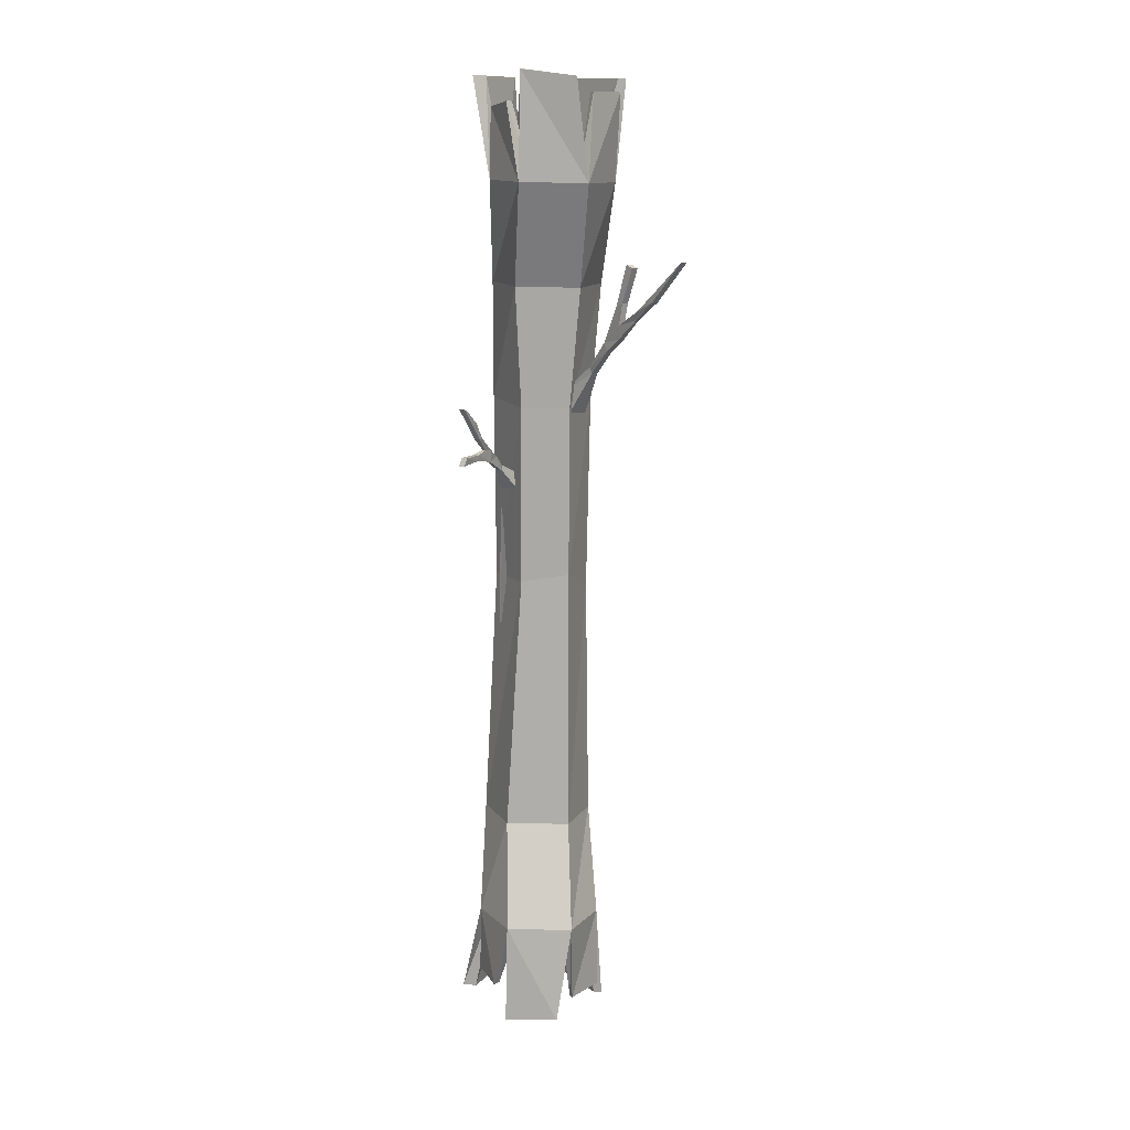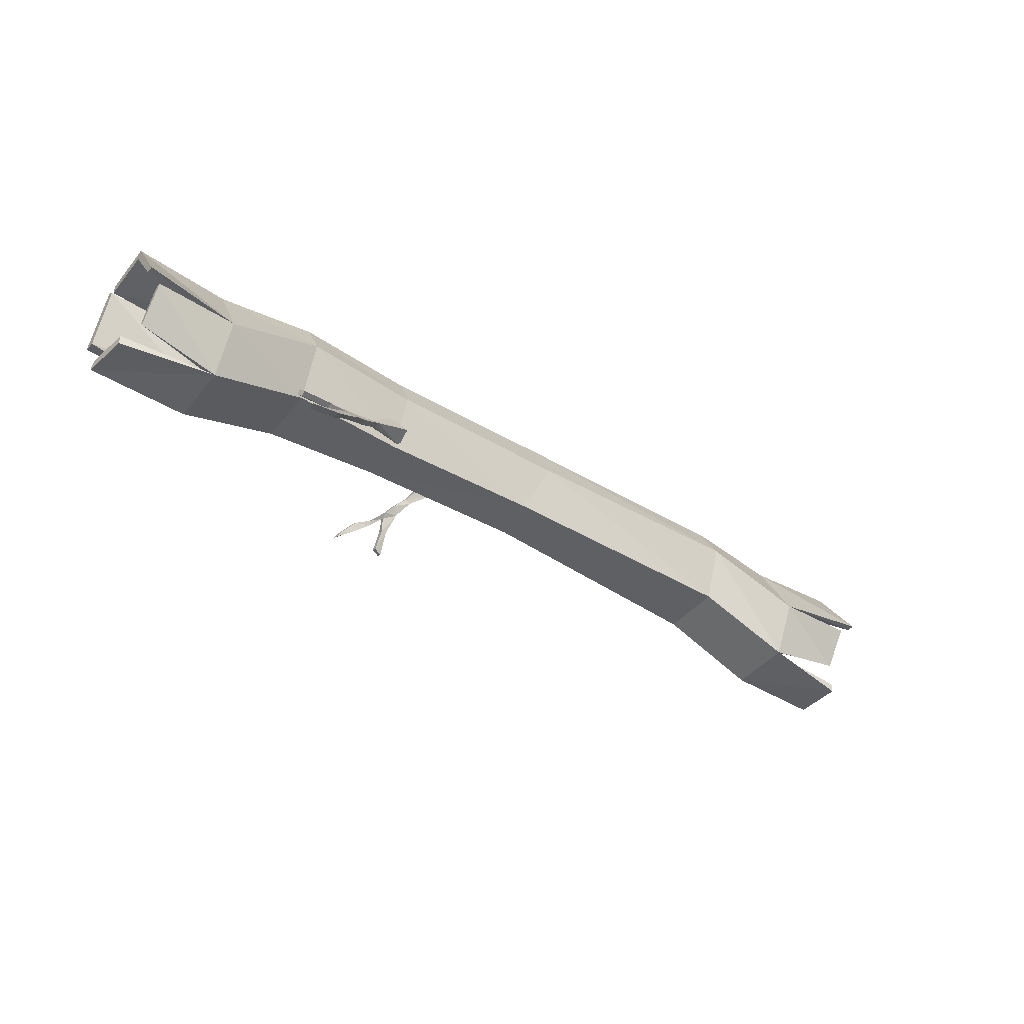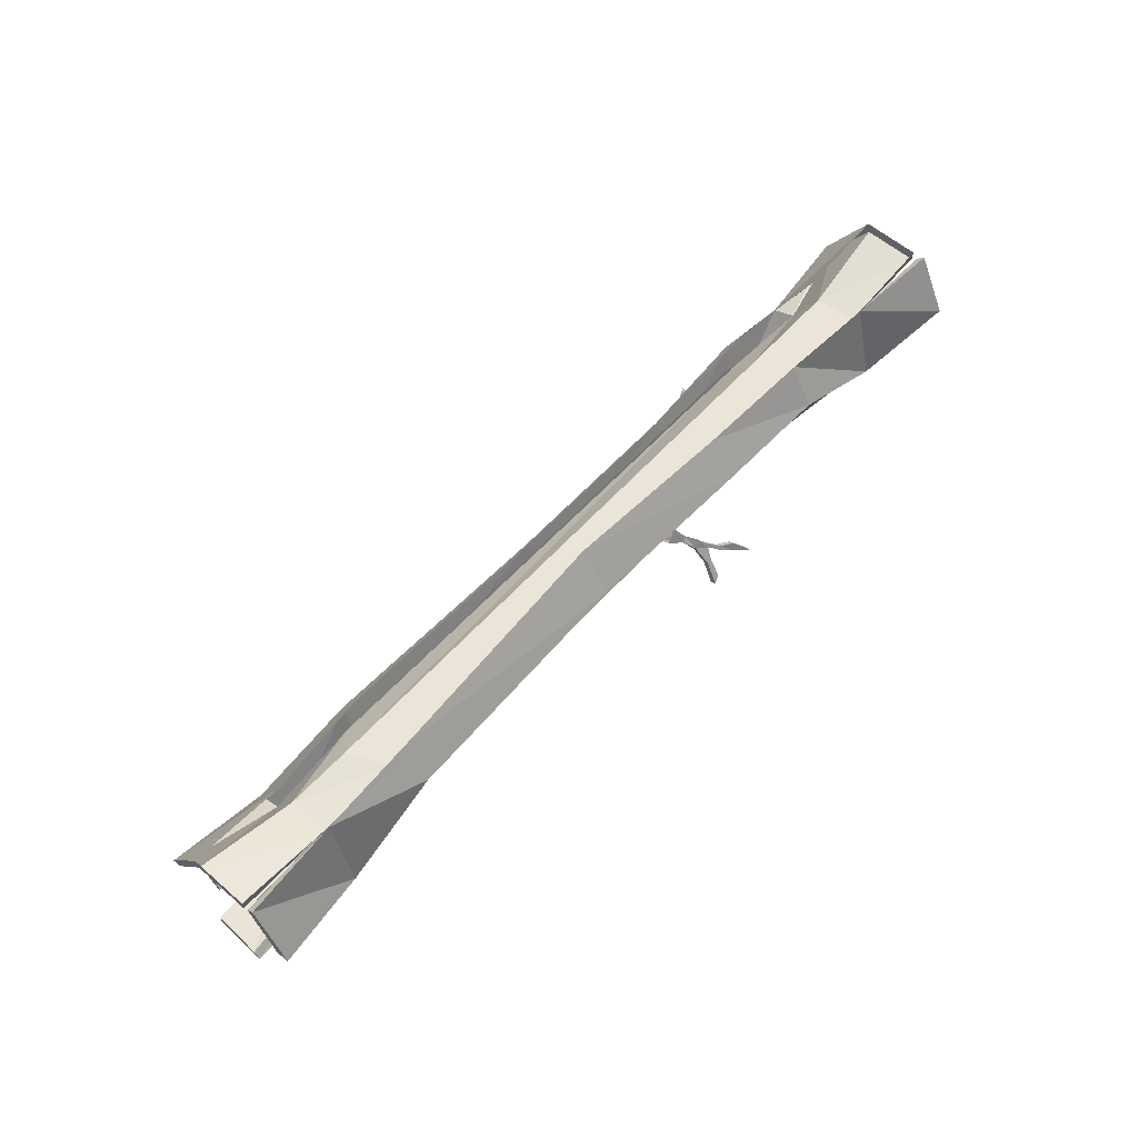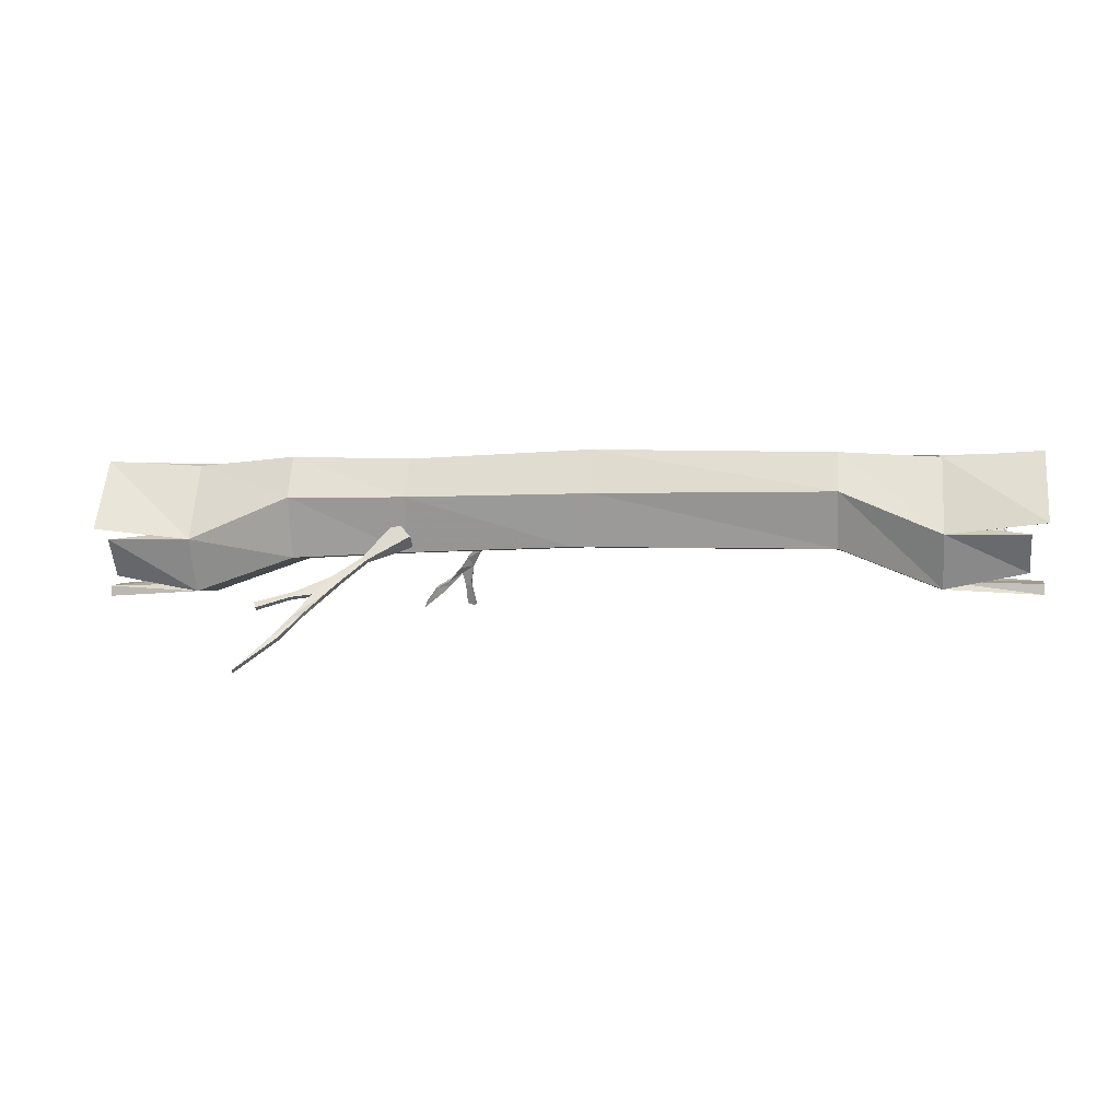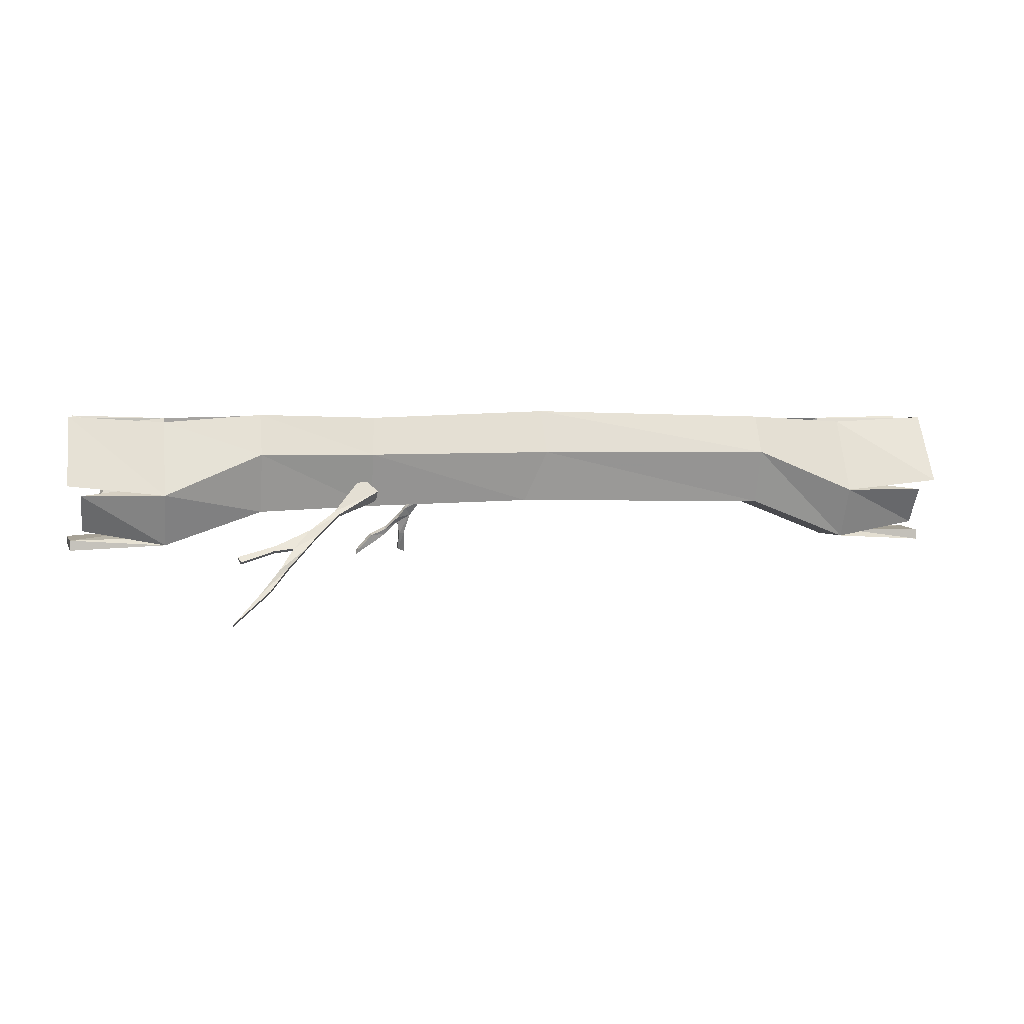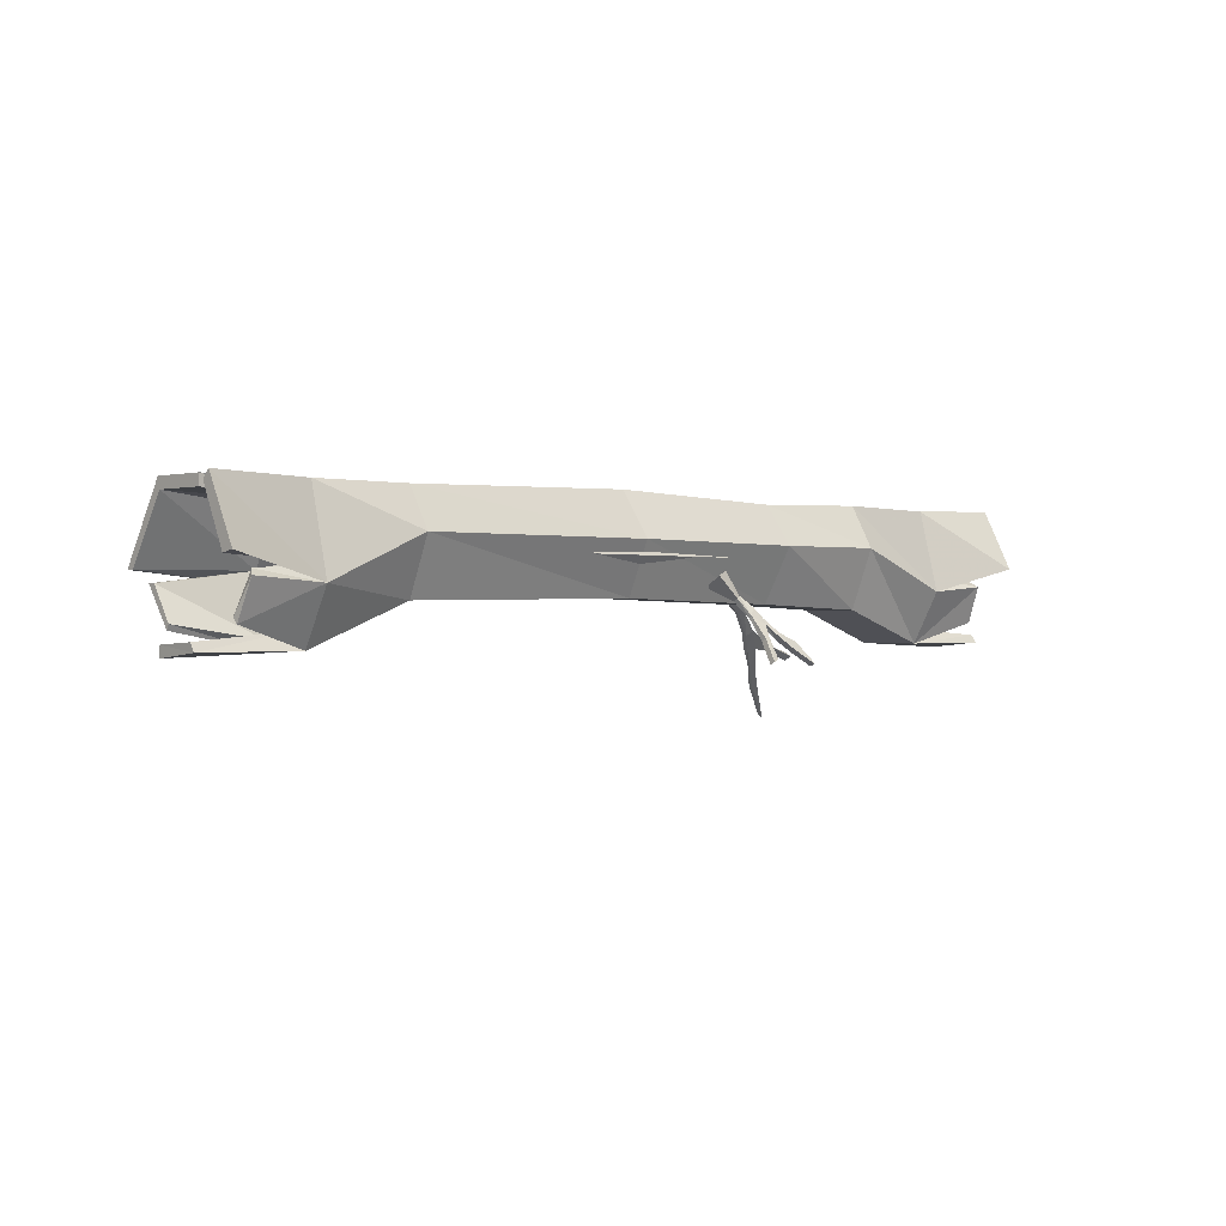
<metadata>
{"format":"obj","ext":"obj","renderer":"f3d","projection":"perspective","resolution":1024,"background":"white","views":[{"elev":-77.1,"azim":-91.2,"up":"+Y"},{"elev":-43.2,"azim":-36.0,"up":"+Y"},{"elev":59.1,"azim":131.6,"up":"+Y"},{"elev":-0.3,"azim":8.6,"up":"+Y"},{"elev":2.2,"azim":-11.5,"up":"+Y"},{"elev":0.1,"azim":136.7,"up":"+Y"}]}
</metadata>
<code>
v -0.2812 -0.2891 -0.1172
v -0.2656 -0.2969 -0.1172
v -0.2031 -0.2578 -0.07031
v -0.2422 -0.2344 -0.0625
v -0.2812 -0.2812 -0.125
v -0.3125 -0.3125 -0.1484
v -0.3125 -0.3203 -0.1328
v -0.2969 -0.3438 -0.1484
v -0.2656 -0.2891 -0.1328
v -0.2031 -0.2266 -0.125
v -0.2422 -0.2109 -0.1094
v -0.4688 -0.4688 -0.2344
v -0.4609 -0.4531 -0.2266
v -0.4219 -0.4062 -0.2031
v -0.4141 -0.4297 -0.2109
v -0.4688 -0.4766 -0.2188
v -0.4609 -0.4609 -0.2109
v -0.4219 -0.4141 -0.1875
v -0.375 -0.3906 -0.1719
v -0.375 -0.3828 -0.1875
v -0.375 -0.3984 -0.1953
v -0.4141 -0.4375 -0.1953
v -0.375 -0.4062 -0.1797
v -0.3359 -0.3672 -0.1641
v -0.3359 -0.3516 -0.1484
v -0.3359 -0.3438 -0.1641
v -0.3359 -0.3594 -0.1719
v -0.3281 -0.3984 -0.1953
v -0.3281 -0.4062 -0.1797
v -0.2969 -0.3359 -0.1562
v -0.3125 -0.3984 -0.1953
v -0.3047 -0.4609 -0.2344
v -0.3281 -0.4531 -0.2266
v -0.3281 -0.4609 -0.2109
v -0.3125 -0.4062 -0.1797
v -0.3047 -0.4688 -0.2188
v -0.5625 -0.3359 0.1406
v -0.5781 -0.3281 0.1328
v -0.4844 -0.2422 0.04688
v -0.4375 -0.2891 0.07812
v -0.5625 -0.3281 0.1562
v -0.6328 -0.3906 0.1953
v -0.6328 -0.3984 0.1797
v -0.6562 -0.3828 0.1719
v -0.5781 -0.3203 0.1484
v -0.4844 -0.2109 0.1016
v -0.4375 -0.2578 0.125
v -0.9062 -0.6484 0.3828
v -0.8672 -0.6172 0.3594
v -0.7891 -0.5547 0.3125
v -0.8203 -0.5625 0.3203
v -0.9062 -0.6562 0.3672
v -0.8672 -0.625 0.3438
v -0.7891 -0.5625 0.2969
v -0.7344 -0.5 0.2578
v -0.7344 -0.4922 0.2656
v -0.7578 -0.4922 0.2734
v -0.8203 -0.5703 0.3047
v -0.7578 -0.5078 0.2578
v -0.7109 -0.4375 0.2109
v -0.6719 -0.4375 0.2109
v -0.6719 -0.4297 0.2266
v -0.7109 -0.4297 0.2266
v -0.7734 -0.4375 0.2344
v -0.7734 -0.4453 0.2188
v -0.6562 -0.375 0.1875
v -0.7656 -0.4219 0.2188
v -0.8828 -0.4531 0.2422
v -0.875 -0.4688 0.2578
v -0.875 -0.4766 0.2422
v -0.7656 -0.4297 0.2031
v -0.8828 -0.4609 0.2266
v -1.102 -0.09375 0.04688
v -1.102 -0.2344 0.125
v -1.391 -0.2344 0.1953
v -1.391 -0.05469 0.07812
v -1.391 -0.05469 -0.08594
v -1.102 -0.07812 -0.07812
v -0.7656 -0.07812 0.03906
v -0.7734 -0.1797 0.1172
v -1.102 -0.3984 0.08594
v -1.352 -0.3594 0.1172
v -1.352 -0.2656 0.1797
v -1.102 -0.2656 0.1953
v -1.391 -0.2344 0.2188
v -1.391 -0.02344 0.08594
v -1.391 -0.02344 -0.08594
v -1.102 -0.02344 -0.1016
v -1.391 -0.01562 -0.125
v -1.391 -0.03906 -0.1016
v -1.102 -0.2188 -0.125
v -0.7891 -0.1797 -0.125
v -0.7969 -0.07812 -0.07812
v 0.8828 -0.07031 -0.07812
v 0.9375 -0.07031 0.03906
v 0.8672 -0.1562 0.1172
v 1.125 -0.08594 0.04688
v 1.125 -0.2266 0.125
v 0.8516 -0.2656 0.08594
v -0.8203 -0.2734 0.08594
v -0.7734 -0.1641 0.1172
v -1.102 -0.375 -0.03906
v -1.406 -0.3984 -0.0625
v -1.391 -0.4062 0.07812
v -0.8281 -0.2734 -0.04688
v -1.32 -0.3438 -0.1016
v -1.32 -0.3594 -0.1172
v -1.102 -0.4219 -0.07812
v -1.406 -0.4219 -0.07812
v -1.391 -0.4375 0.07812
v -1.102 -0.4219 0.1172
v -1.352 -0.375 0.125
v -1.352 -0.2656 0.2031
v -0.8047 -0.3203 0.1016
v -0.8047 -0.1406 0.1641
v -1.102 -0.03906 0.07812
v -1.289 -0.2344 -0.1406
v -1.305 -0.25 -0.1641
v -1.102 -0.2656 -0.1641
v -0.8047 -0.1406 -0.1562
v -0.8047 -0.3203 -0.08594
v -1.391 -0.2031 -0.1797
v -1.391 -0.1953 -0.2188
v -0.8047 -0.01562 -0.08594
v -0.4531 -0.02344 -0.07031
v -0.4609 -0.1406 -0.1484
v -0.4531 -0.3047 -0.0625
v -0.4531 -0.3047 0.07812
v -0.4531 -0.1406 0.1406
v -0.8047 -0.01562 0.1016
v 0.8516 -0.2656 -0.04688
v -0.7891 -0.1797 -0.1172
v 0.8516 -0.1719 -0.1172
v 1.125 -0.3672 -0.03906
v 1.125 -0.2109 -0.125
v -0.4453 -0.02344 0.08594
v 0.1094 -0.1328 0.1406
v 0.1016 0 0.07812
v 0.8281 -0.1328 0.1641
v 0.8281 -0.01562 0.1016
v 1.125 -0.2578 0.1953
v 1.125 -0.03125 0.07812
v 1.414 -0.2266 0.2188
v 1.414 -0.01562 0.08594
v 1.414 -0.2266 0.1953
v 1.414 -0.04688 0.07812
v 1.414 -0.04688 -0.08594
v 1.414 -0.01562 -0.08594
v 1.125 -0.07031 -0.07812
v 1.125 -0.01562 -0.1016
v 1.414 -0.03125 -0.1016
v 1.414 -0.007812 -0.125
v 1.125 -0.2578 -0.1641
v 0.8281 -0.1328 -0.1562
v 0.8281 -0.01562 -0.08594
v 0.07812 -0.1328 -0.1328
v 0.08594 0 -0.04688
v 0.04688 -0.2891 0.08594
v 0.07031 -0.2891 -0.05469
v 0.8281 -0.2969 0.1016
v 1.125 -0.4141 0.1172
v 1.367 -0.3672 0.125
v 1.367 -0.2578 0.2031
v 0.8281 -0.2969 -0.08594
v 1.125 -0.4141 -0.07812
v 1.414 -0.4297 0.07812
v 1.125 -0.3906 0.08594
v 1.367 -0.3516 0.1172
v 1.367 -0.2578 0.1797
v 1.414 -0.3984 0.07812
v 1.422 -0.3906 -0.0625
v 1.422 -0.4141 -0.07812
v 1.336 -0.3359 -0.1016
v 1.312 -0.2266 -0.1406
v 1.414 -0.1875 -0.2188
v 1.414 -0.1953 -0.1797
v 1.328 -0.2422 -0.1641
v 1.336 -0.3516 -0.1172
f 1 2 3
f 1 3 4
f 1 4 5
f 1 5 6
f 1 6 7
f 1 7 2
f 2 7 8
f 2 8 9
f 2 9 10
f 2 10 3
f 9 5 11
f 9 11 10
f 5 4 11
f 12 13 14
f 12 14 15
f 12 15 16
f 12 16 13
f 13 16 17
f 13 17 18
f 13 18 14
f 14 18 19
f 14 19 20
f 14 20 15
f 15 20 21
f 15 21 22
f 15 22 16
f 16 22 17
f 17 22 18
f 18 22 23
f 18 23 19
f 19 23 24
f 19 24 25
f 19 25 20
f 20 25 26
f 20 26 21
f 21 26 27
f 21 27 23
f 21 23 22
f 23 27 24
f 24 27 28
f 24 28 29
f 24 29 8
f 24 8 25
f 25 8 7
f 25 7 26
f 26 7 6
f 26 6 27
f 27 6 30
f 27 30 31
f 27 31 28
f 28 31 32
f 28 32 33
f 28 33 29
f 29 33 34
f 29 34 35
f 29 35 8
f 8 35 30
f 8 30 9
f 9 30 5
f 5 30 6
f 35 31 30
f 31 35 36
f 31 36 32
f 32 36 33
f 33 36 34
f 34 36 35
f 37 38 39
f 37 39 40
f 37 40 41
f 37 41 42
f 37 42 43
f 37 43 38
f 38 43 44
f 38 44 45
f 38 45 46
f 38 46 39
f 45 41 47
f 45 47 46
f 41 40 47
f 48 49 50
f 48 50 51
f 48 51 52
f 48 52 49
f 49 52 53
f 49 53 54
f 49 54 50
f 50 54 55
f 50 55 56
f 50 56 51
f 51 56 57
f 51 57 58
f 51 58 52
f 52 58 53
f 53 58 54
f 54 58 59
f 54 59 55
f 55 59 60
f 55 60 61
f 55 61 56
f 56 61 62
f 56 62 57
f 57 62 63
f 57 63 59
f 57 59 58
f 59 63 60
f 60 63 64
f 60 64 65
f 60 65 44
f 60 44 61
f 61 44 43
f 61 43 62
f 62 43 42
f 62 42 63
f 63 42 66
f 63 66 67
f 63 67 64
f 64 67 68
f 64 68 69
f 64 69 65
f 65 69 70
f 65 70 71
f 65 71 44
f 44 71 66
f 44 66 45
f 45 66 41
f 41 66 42
f 71 67 66
f 67 71 72
f 67 72 68
f 68 72 69
f 69 72 70
f 70 72 71
f 73 74 75
f 73 75 76
f 73 76 77
f 73 77 78
f 73 78 79
f 73 79 74
f 74 79 80
f 74 80 81
f 74 81 82
f 74 82 83
f 74 83 84
f 74 84 85
f 74 85 75
f 75 85 76
f 76 85 86
f 76 86 87
f 76 87 77
f 77 87 88
f 77 88 78
f 78 88 89
f 78 89 90
f 78 90 91
f 78 91 92
f 78 92 93
f 78 93 79
f 79 93 94
f 79 94 95
f 79 95 80
f 80 95 96
f 96 95 97
f 96 97 98
f 96 98 99
f 96 99 100
f 96 100 101
f 102 103 104
f 102 104 81
f 102 81 105
f 102 105 91
f 102 91 106
f 102 106 107
f 102 107 108
f 102 108 103
f 103 108 109
f 103 109 110
f 103 110 104
f 104 110 111
f 104 111 81
f 81 111 112
f 81 112 82
f 82 112 113
f 82 113 83
f 83 113 84
f 84 113 111
f 84 111 114
f 84 114 115
f 84 115 116
f 84 116 86
f 84 86 85
f 106 91 117
f 106 117 107
f 107 117 118
f 107 118 108
f 108 118 119
f 108 119 120
f 108 120 121
f 90 122 91
f 91 122 119
f 91 119 118
f 91 118 117
f 89 123 122
f 89 122 90
f 119 122 123
f 119 123 88
f 119 88 124
f 119 124 120
f 120 124 125
f 120 125 126
f 120 126 121
f 121 126 127
f 114 128 115
f 115 128 129
f 115 129 130
f 115 130 116
f 113 112 111
f 81 80 100
f 81 100 105
f 105 100 99
f 105 99 131
f 105 131 132
f 132 131 133
f 133 131 134
f 133 134 135
f 133 135 94
f 133 94 93
f 133 93 92
f 105 92 91
f 88 123 89
f 130 129 136
f 136 129 137
f 136 137 138
f 138 137 139
f 138 139 140
f 140 139 141
f 140 141 142
f 142 141 143
f 142 143 144
f 144 143 145
f 144 145 146
f 144 146 147
f 144 147 148
f 148 147 149
f 148 149 150
f 150 149 151
f 150 151 152
f 150 152 153
f 150 153 154
f 150 154 155
f 155 154 156
f 155 156 157
f 157 156 126
f 157 126 125
f 158 137 129
f 158 129 128
f 158 160 137
f 137 160 139
f 139 160 161
f 139 161 141
f 141 161 162
f 141 162 163
f 141 163 98
f 141 98 145
f 141 145 143
f 127 126 156
f 127 156 159
f 159 156 154
f 159 154 164
f 161 166 167
f 161 167 168
f 161 168 162
f 162 168 169
f 162 169 163
f 163 169 98
f 98 169 167
f 98 167 99
f 99 167 134
f 99 134 131
f 94 135 149
f 94 149 97
f 94 97 95
f 146 145 98
f 146 98 97
f 146 97 149
f 146 149 147
f 169 168 167
f 167 170 171
f 167 171 134
f 134 171 172
f 134 172 165
f 134 165 173
f 134 173 174
f 134 174 135
f 135 174 153
f 135 153 175
f 135 175 176
f 135 176 149
f 149 176 151
f 151 176 175
f 151 175 152
f 152 175 153
f 172 171 170
f 172 170 166
f 177 174 173
f 177 173 178
f 177 178 153
f 177 153 174
f 165 178 173
f 178 165 153
f 153 165 164
f 153 164 154
f 167 166 170
f 108 121 114
f 108 114 111
f 108 111 109
f 109 111 110
f 121 127 128
f 121 128 114
f 158 128 127
f 158 127 159
f 158 159 160
f 159 164 160
f 160 164 161
f 161 164 165
f 161 165 166
f 172 166 165

</code>
